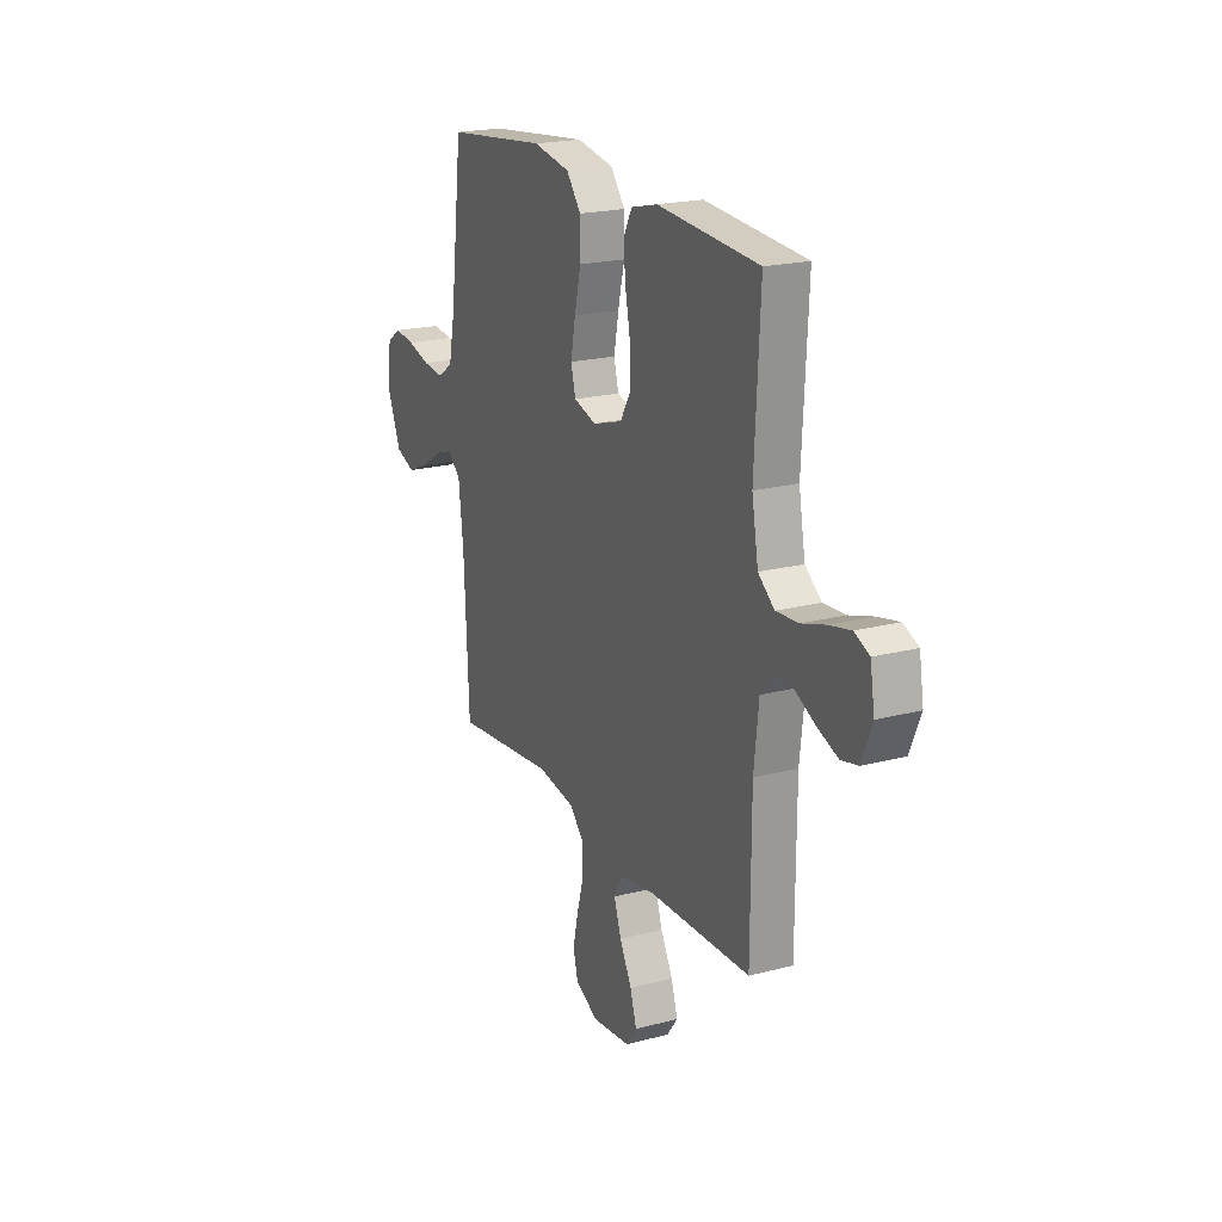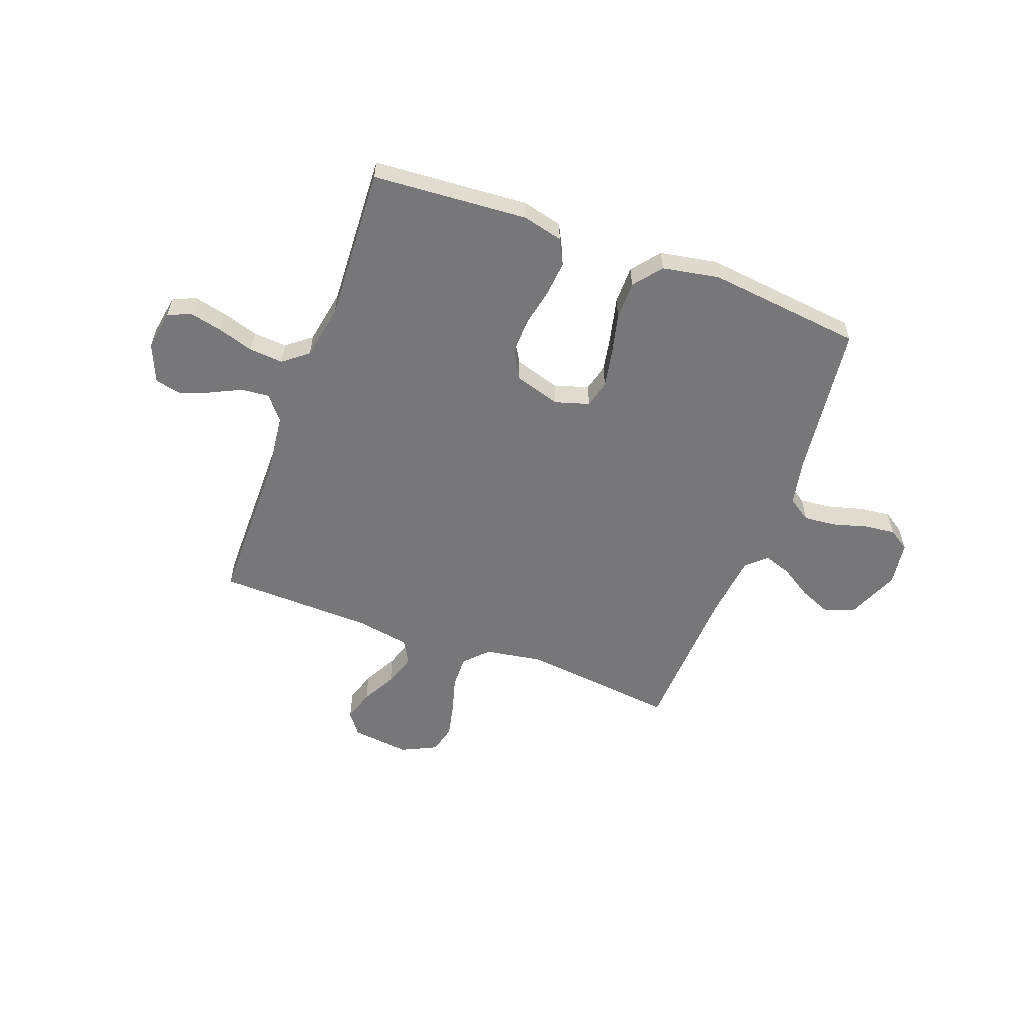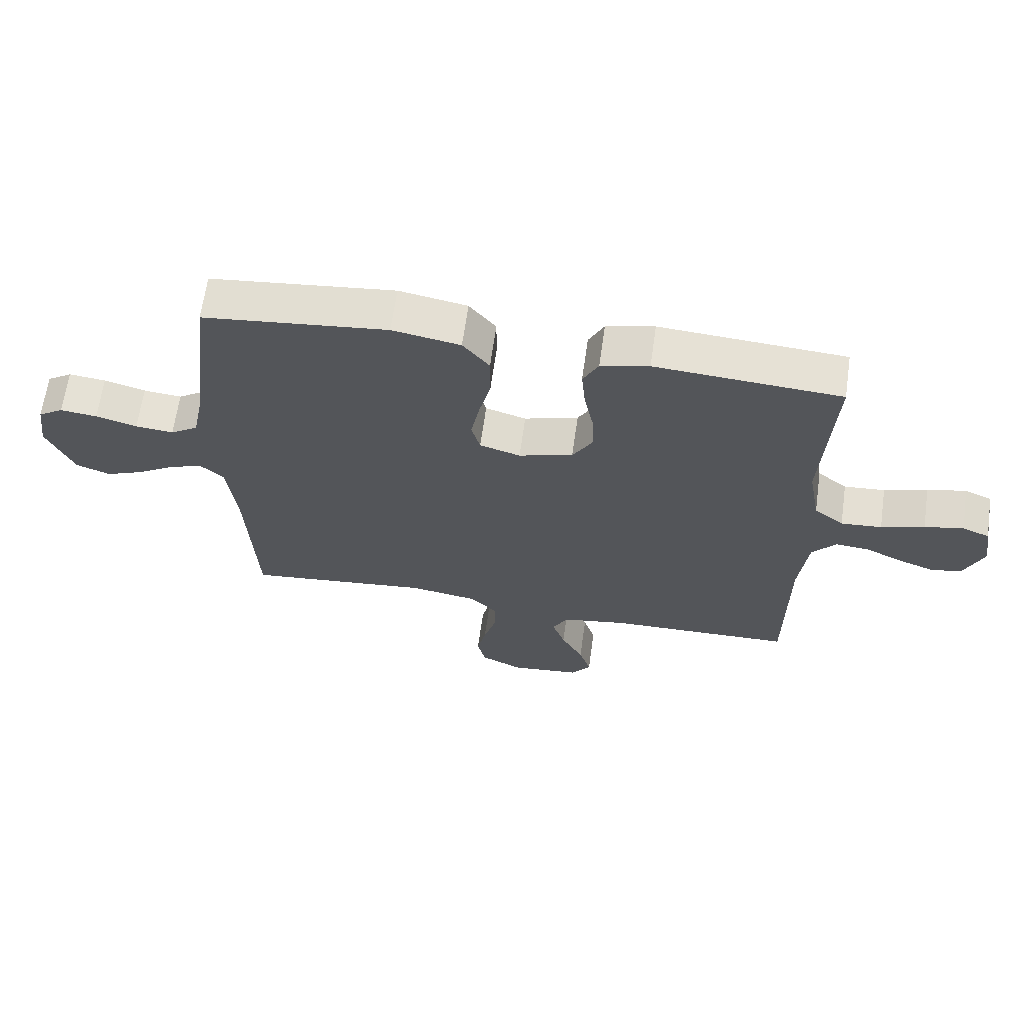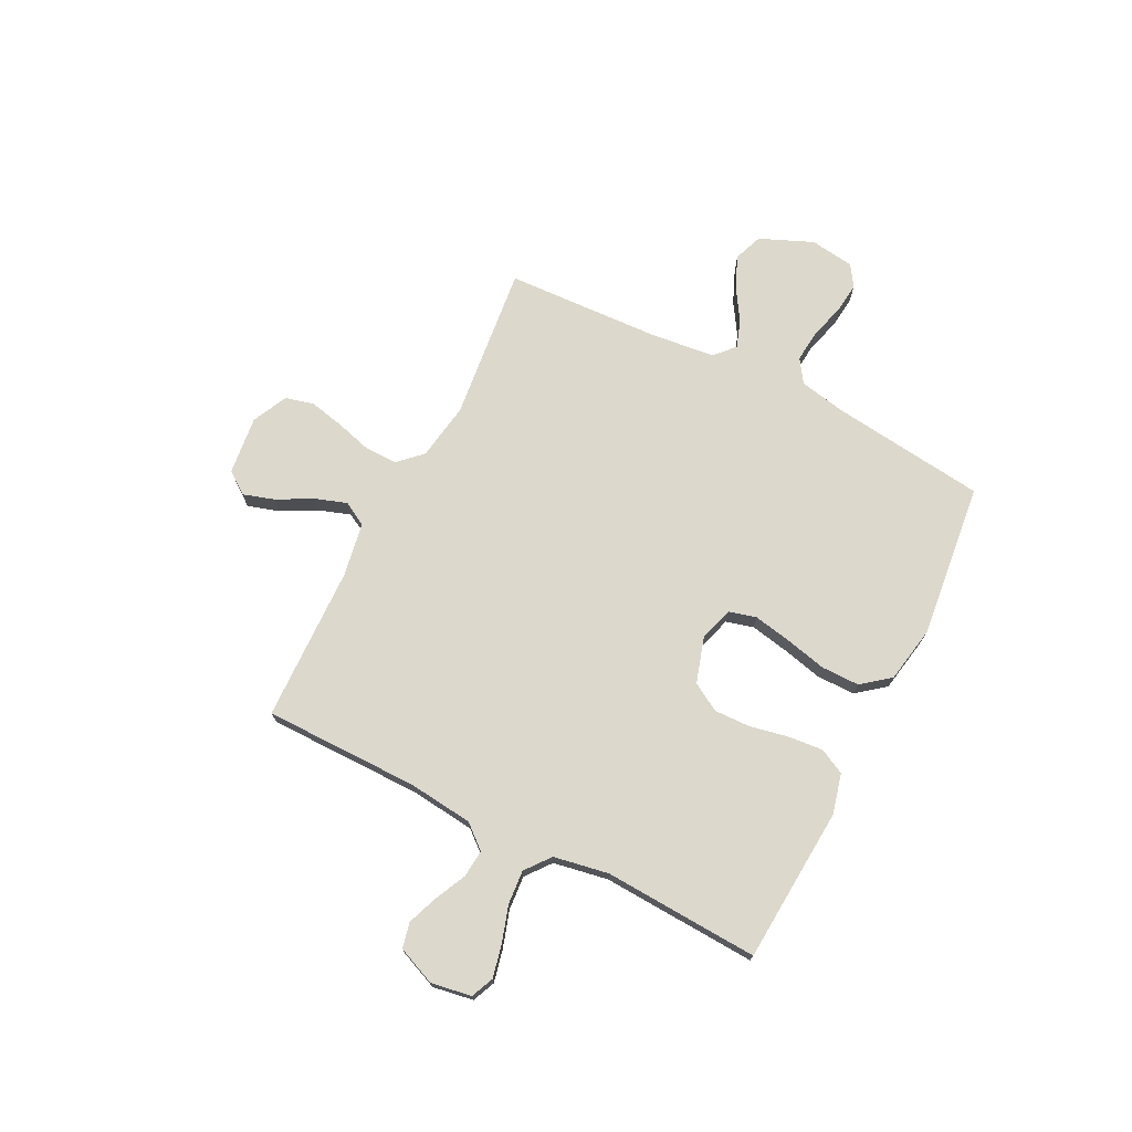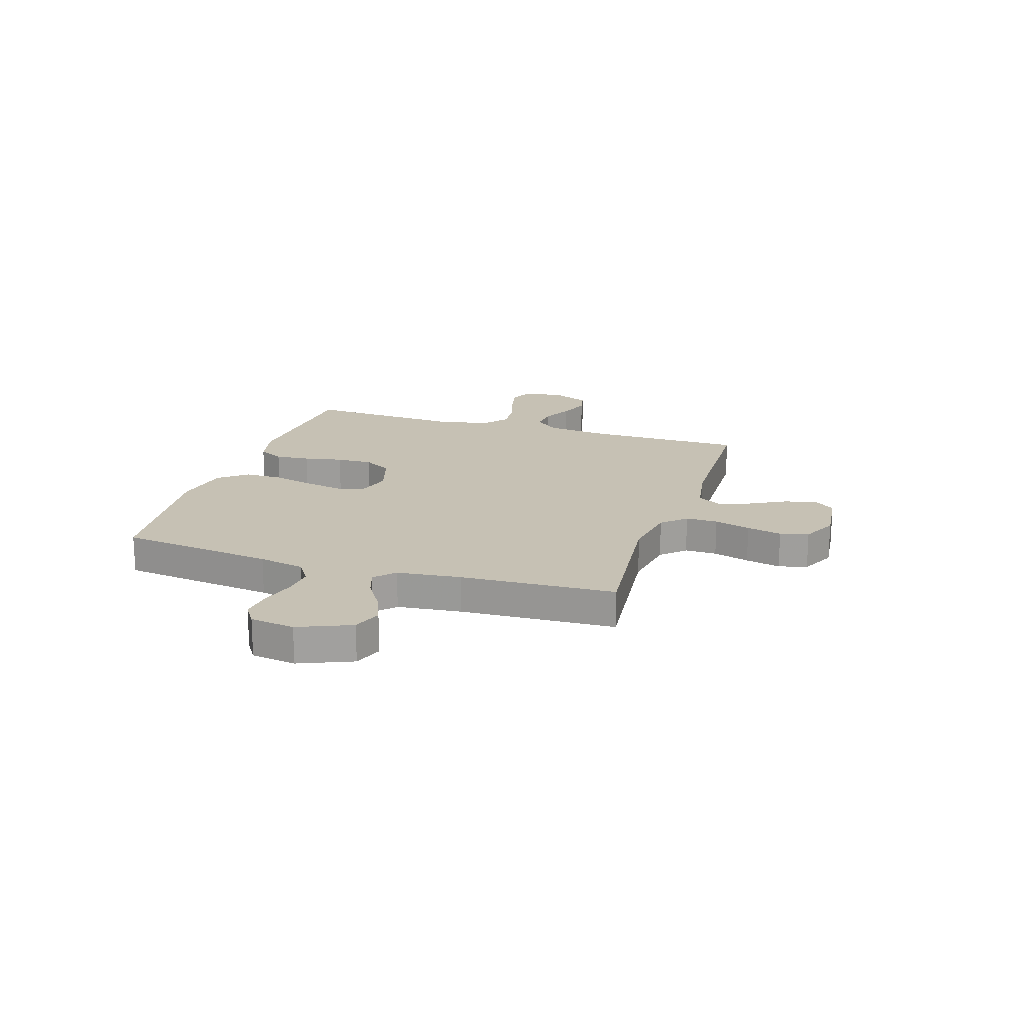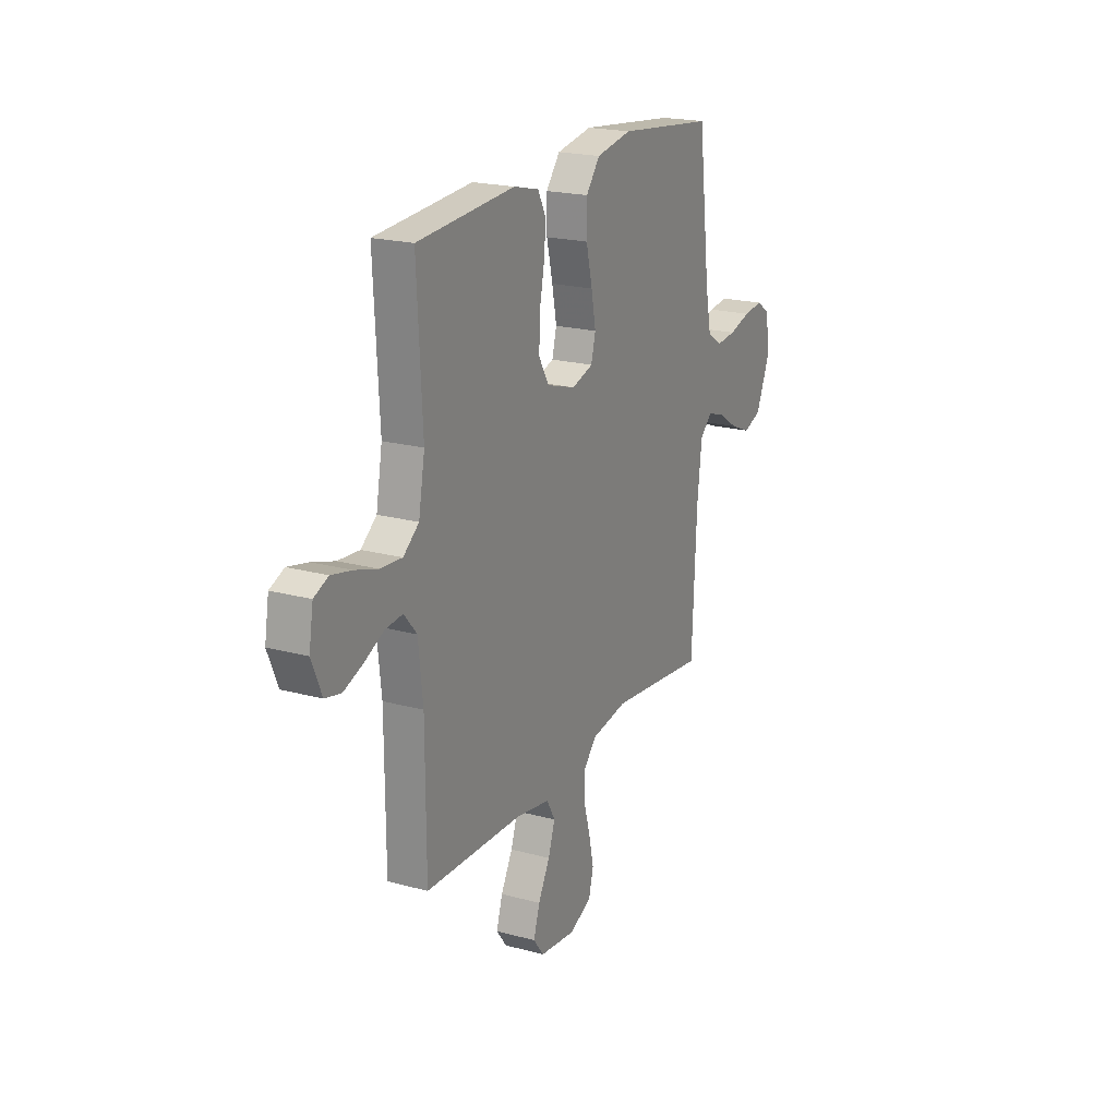
<metadata>
{"format":"obj","ext":"obj","renderer":"f3d","projection":"perspective","resolution":1024,"background":"white","views":[{"elev":20.5,"azim":-115.4,"up":"+Z"},{"elev":-57.2,"azim":-20.3,"up":"+Y"},{"elev":65.0,"azim":-172.0,"up":"+Z"},{"elev":72.7,"azim":-63.2,"up":"+Y"},{"elev":18.6,"azim":107.8,"up":"+Y"},{"elev":20.5,"azim":-63.7,"up":"+Z"}]}
</metadata>
<code>
v 0.5 0.07 -0.5
v 0.2 0.07 -0.467
v 0.089 0.07 -0.485
v 0.046 0.07 -0.53
v 0.047 0.07 -0.592
v 0.067 0.07 -0.662
v 0.082 0.07 -0.73
v 0.068 0.07 -0.785
v 0 0.07 -0.818
v -0.113 0.07 -0.805
v -0.145 0.07 -0.762
v -0.126 0.07 -0.701
v -0.09 0.07 -0.634
v -0.069 0.07 -0.572
v -0.095 0.07 -0.526
v -0.2 0.07 -0.508
v -0.5 0.07 -0.5
v -0.501 0.07 -0.2
v -0.515 0.07 -0.075
v -0.554 0.07 -0.029
v -0.608 0.07 -0.034
v -0.668 0.07 -0.063
v -0.727 0.07 -0.085
v -0.776 0.07 -0.074
v -0.807 0.07 0
v -0.794 0.07 0.078
v -0.75 0.07 0.097
v -0.687 0.07 0.083
v -0.617 0.07 0.061
v -0.551 0.07 0.056
v -0.503 0.07 0.094
v -0.484 0.07 0.2
v -0.5 0.07 0.5
v -0.2 0.07 0.521
v -0.122 0.07 0.502
v -0.097 0.07 0.453
v -0.103 0.07 0.386
v -0.118 0.07 0.311
v -0.12 0.07 0.241
v -0.088 0.07 0.187
v 0 0.07 0.16
v 0.066 0.07 0.18
v 0.08 0.07 0.233
v 0.066 0.07 0.306
v 0.047 0.07 0.386
v 0.047 0.07 0.46
v 0.09 0.07 0.514
v 0.2 0.07 0.534
v 0.5 0.07 0.5
v 0.537 0.07 0.2
v 0.555 0.07 0.111
v 0.6 0.07 0.081
v 0.662 0.07 0.087
v 0.729 0.07 0.106
v 0.789 0.07 0.113
v 0.83 0.07 0.086
v 0.842 0.07 0
v 0.799 0.07 -0.102
v 0.743 0.07 -0.123
v 0.681 0.07 -0.097
v 0.619 0.07 -0.058
v 0.566 0.07 -0.04
v 0.528 0.07 -0.076
v 0.514 0.07 -0.2
v 0.5 0 -0.5
v 0.2 0 -0.467
v 0.089 0 -0.485
v 0.046 0 -0.53
v 0.047 0 -0.592
v 0.067 0 -0.662
v 0.082 0 -0.73
v 0.068 0 -0.785
v 0 0 -0.818
v -0.113 0 -0.805
v -0.145 0 -0.762
v -0.126 0 -0.701
v -0.09 0 -0.634
v -0.069 0 -0.572
v -0.095 0 -0.526
v -0.2 0 -0.508
v -0.5 0 -0.5
v -0.501 0 -0.2
v -0.515 0 -0.075
v -0.554 0 -0.029
v -0.608 0 -0.034
v -0.668 0 -0.063
v -0.727 0 -0.085
v -0.776 0 -0.074
v -0.807 0 0
v -0.794 0 0.078
v -0.75 0 0.097
v -0.687 0 0.083
v -0.617 0 0.061
v -0.551 0 0.056
v -0.503 0 0.094
v -0.484 0 0.2
v -0.5 0 0.5
v -0.2 0 0.521
v -0.122 0 0.502
v -0.097 0 0.453
v -0.103 0 0.386
v -0.118 0 0.311
v -0.12 0 0.241
v -0.088 0 0.187
v 0 0 0.16
v 0.066 0 0.18
v 0.08 0 0.233
v 0.066 0 0.306
v 0.047 0 0.386
v 0.047 0 0.46
v 0.09 0 0.514
v 0.2 0 0.534
v 0.5 0 0.5
v 0.537 0 0.2
v 0.555 0 0.111
v 0.6 0 0.081
v 0.662 0 0.087
v 0.729 0 0.106
v 0.789 0 0.113
v 0.83 0 0.086
v 0.842 0 0
v 0.799 0 -0.102
v 0.743 0 -0.123
v 0.681 0 -0.097
v 0.619 0 -0.058
v 0.566 0 -0.04
v 0.528 0 -0.076
v 0.514 0 -0.2
f 58 59 60 61
f 58 61 62
f 57 58 62
f 56 57 62
f 53 54 55 56
f 52 53 56 62
f 51 52 62 63
f 47 48 49 50
f 47 50 51 63
f 44 45 46 47
f 43 44 47 63
f 35 36 37 38
f 35 38 39
f 32 33 34 35
f 31 32 35 39
f 30 31 39 40
f 26 27 28 29
f 24 25 26 29
f 24 29 30
f 21 22 23 24
f 21 24 30 40
f 16 17 18
f 15 16 18 19
f 10 11 12 13
f 10 13 14
f 9 10 14
f 8 9 14
f 5 6 7 8
f 5 8 14 15
f 64 1 2
f 64 2 3
f 42 43 63 64
f 41 42 64 3
f 20 21 40 41
f 20 41 3 4
f 15 19 20
f 4 5 15 20
f 125 124 123 122
f 126 125 122
f 126 122 121
f 126 121 120
f 120 119 118 117
f 126 120 117 116
f 127 126 116 115
f 114 113 112 111
f 127 115 114 111
f 111 110 109 108
f 127 111 108 107
f 102 101 100 99
f 103 102 99
f 99 98 97 96
f 103 99 96 95
f 104 103 95 94
f 93 92 91 90
f 93 90 89 88
f 94 93 88
f 88 87 86 85
f 104 94 88 85
f 82 81 80
f 83 82 80 79
f 77 76 75 74
f 78 77 74
f 78 74 73
f 78 73 72
f 72 71 70 69
f 79 78 72 69
f 66 65 128
f 67 66 128
f 128 127 107 106
f 67 128 106 105
f 105 104 85 84
f 68 67 105 84
f 84 83 79
f 84 79 69 68
f 1 65 66 2
f 2 66 67 3
f 3 67 68 4
f 4 68 69 5
f 5 69 70 6
f 6 70 71 7
f 7 71 72 8
f 8 72 73 9
f 9 73 74 10
f 10 74 75 11
f 11 75 76 12
f 12 76 77 13
f 13 77 78 14
f 14 78 79 15
f 15 79 80 16
f 16 80 81 17
f 17 81 82 18
f 18 82 83 19
f 19 83 84 20
f 20 84 85 21
f 21 85 86 22
f 22 86 87 23
f 23 87 88 24
f 24 88 89 25
f 25 89 90 26
f 26 90 91 27
f 27 91 92 28
f 28 92 93 29
f 29 93 94 30
f 30 94 95 31
f 31 95 96 32
f 32 96 97 33
f 33 97 98 34
f 34 98 99 35
f 35 99 100 36
f 36 100 101 37
f 37 101 102 38
f 38 102 103 39
f 39 103 104 40
f 40 104 105 41
f 41 105 106 42
f 42 106 107 43
f 43 107 108 44
f 44 108 109 45
f 45 109 110 46
f 46 110 111 47
f 47 111 112 48
f 48 112 113 49
f 49 113 114 50
f 50 114 115 51
f 51 115 116 52
f 52 116 117 53
f 53 117 118 54
f 54 118 119 55
f 55 119 120 56
f 56 120 121 57
f 57 121 122 58
f 58 122 123 59
f 59 123 124 60
f 60 124 125 61
f 61 125 126 62
f 62 126 127 63
f 63 127 128 64
f 64 128 65 1

</code>
